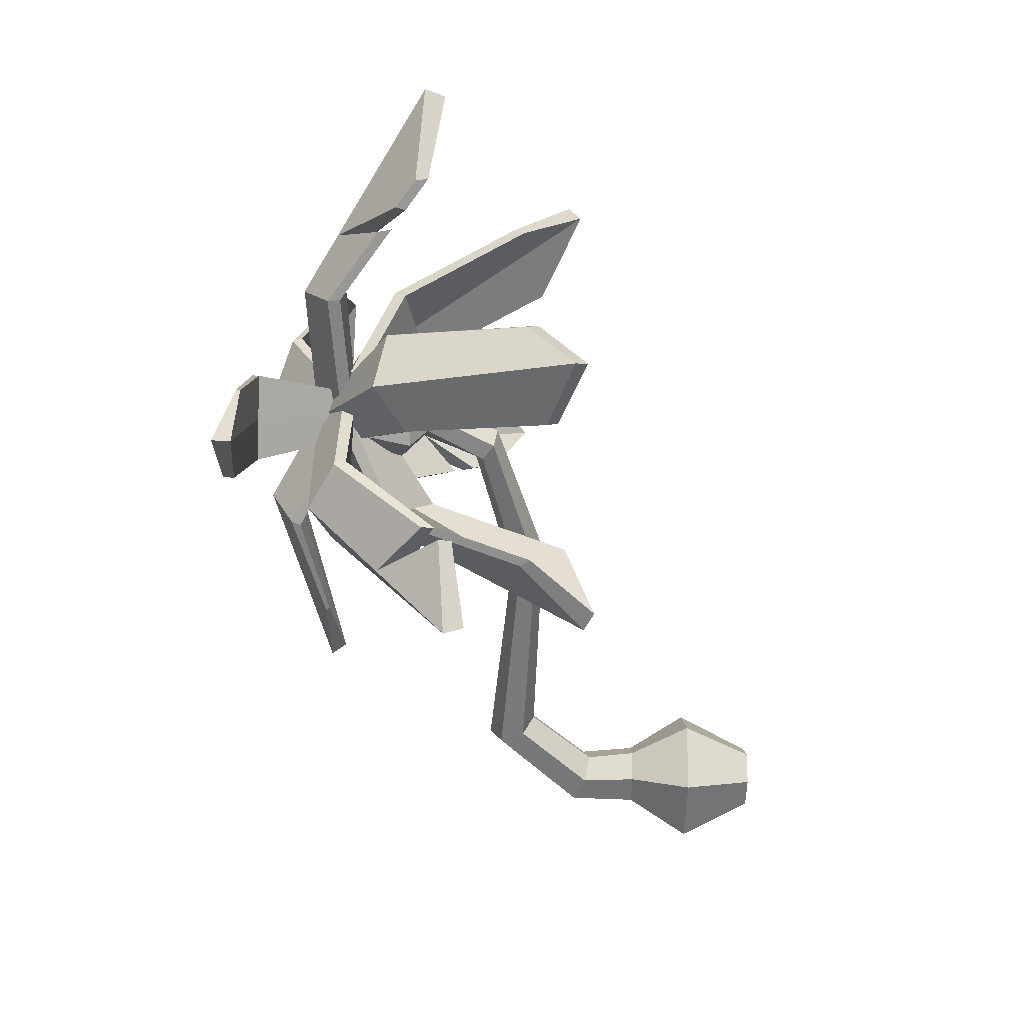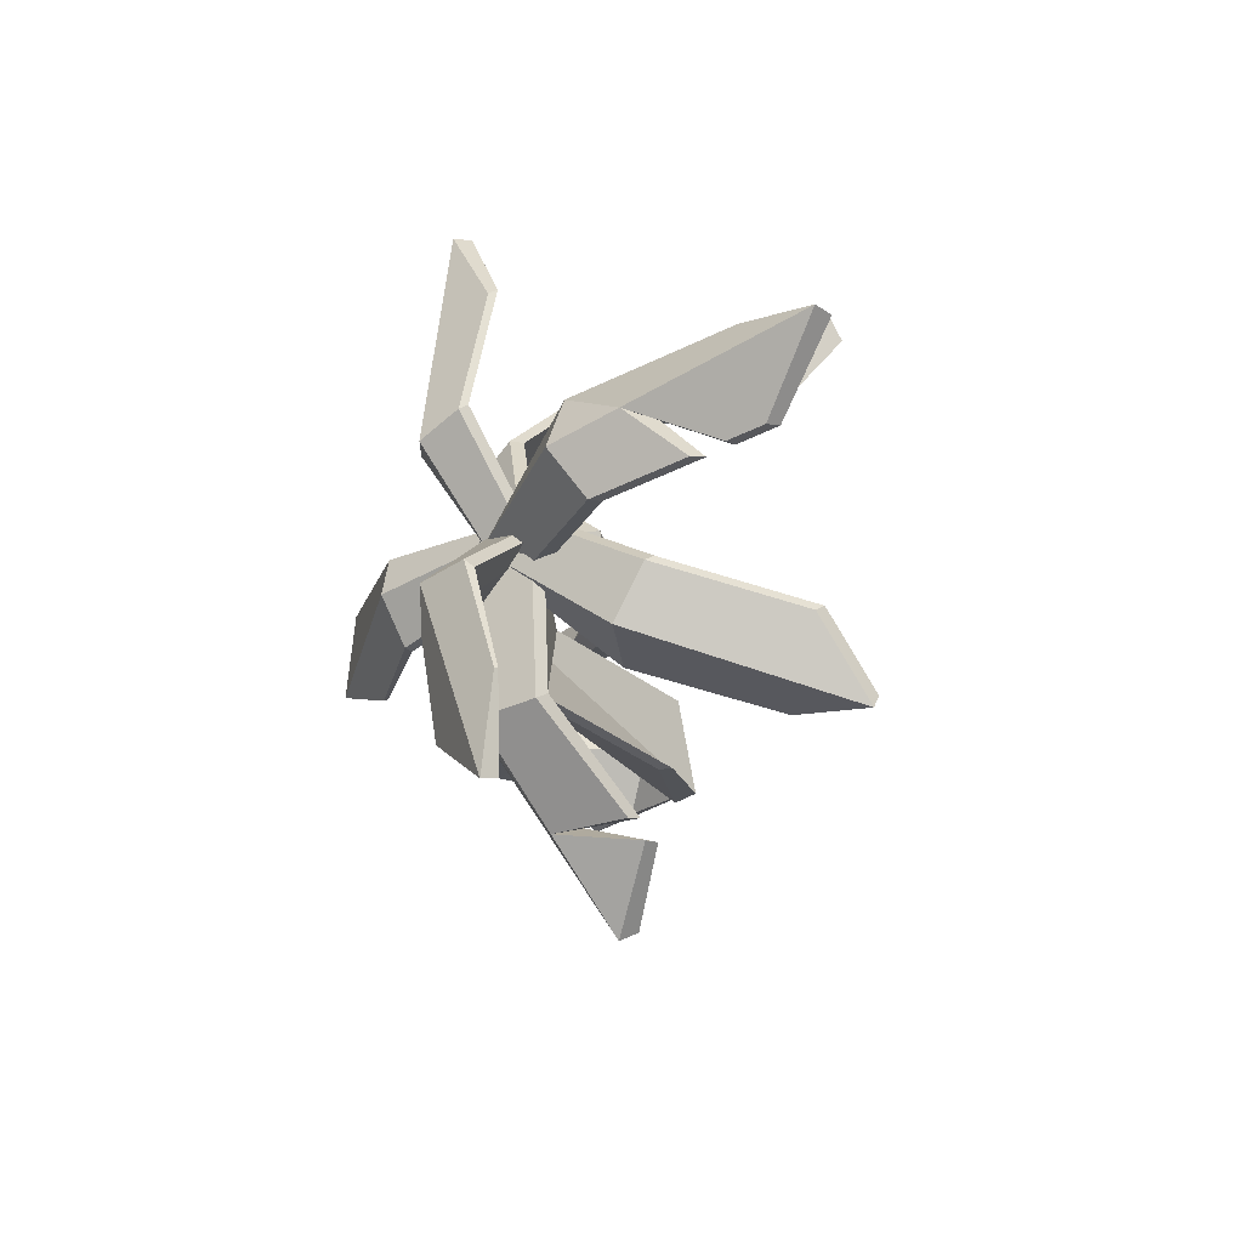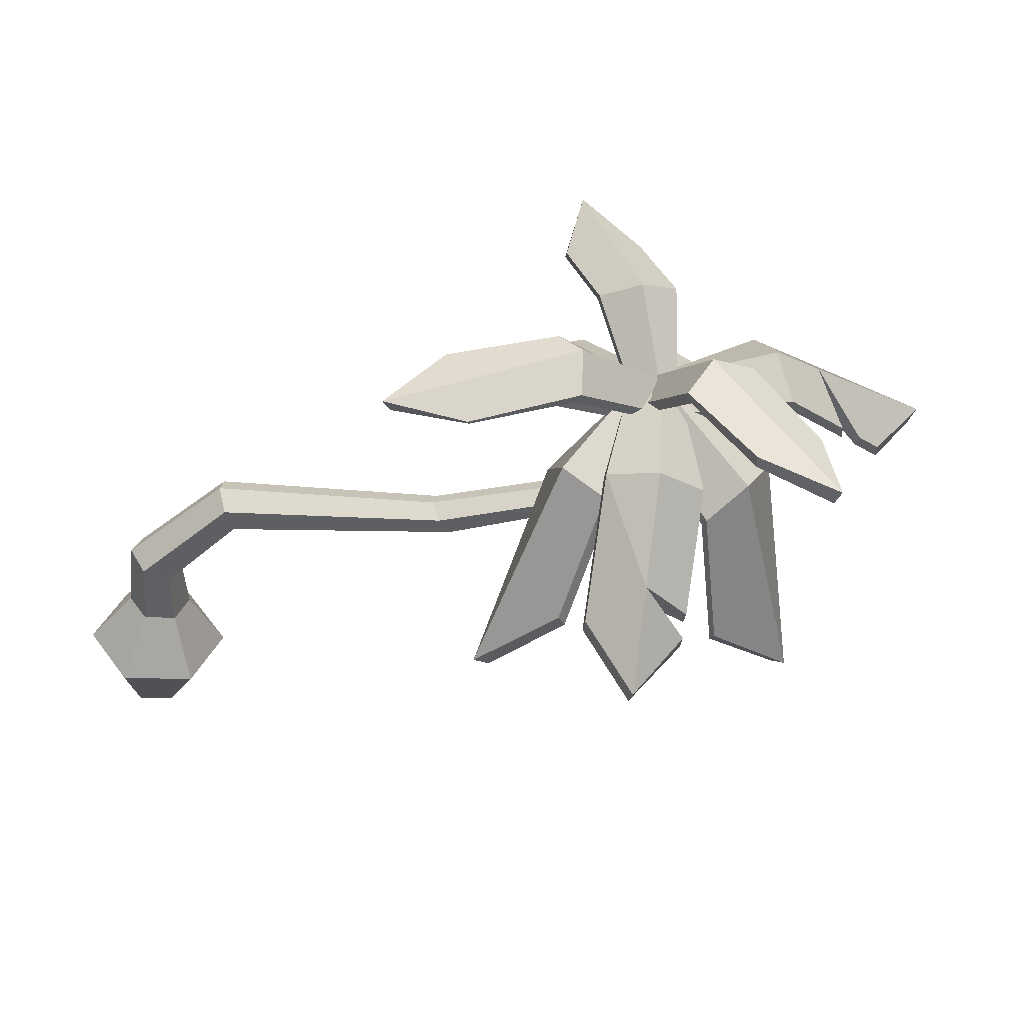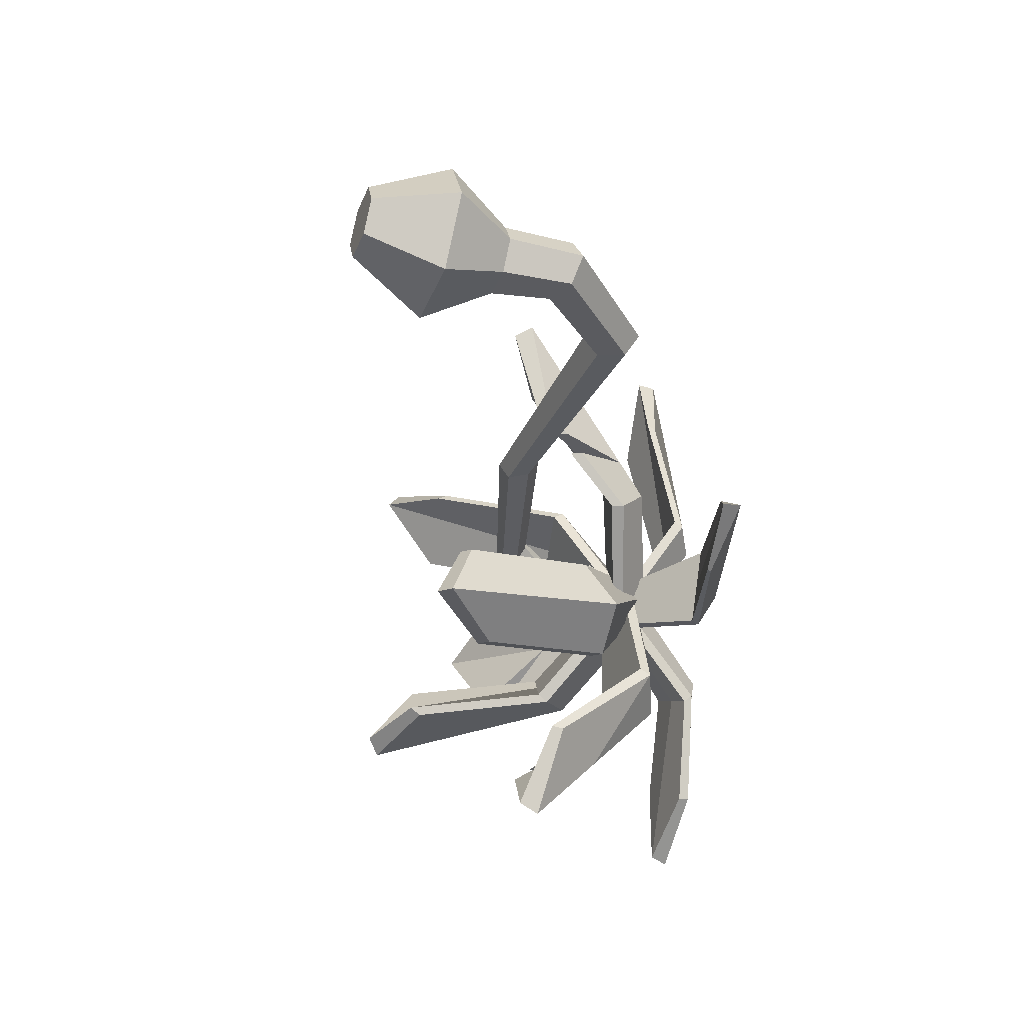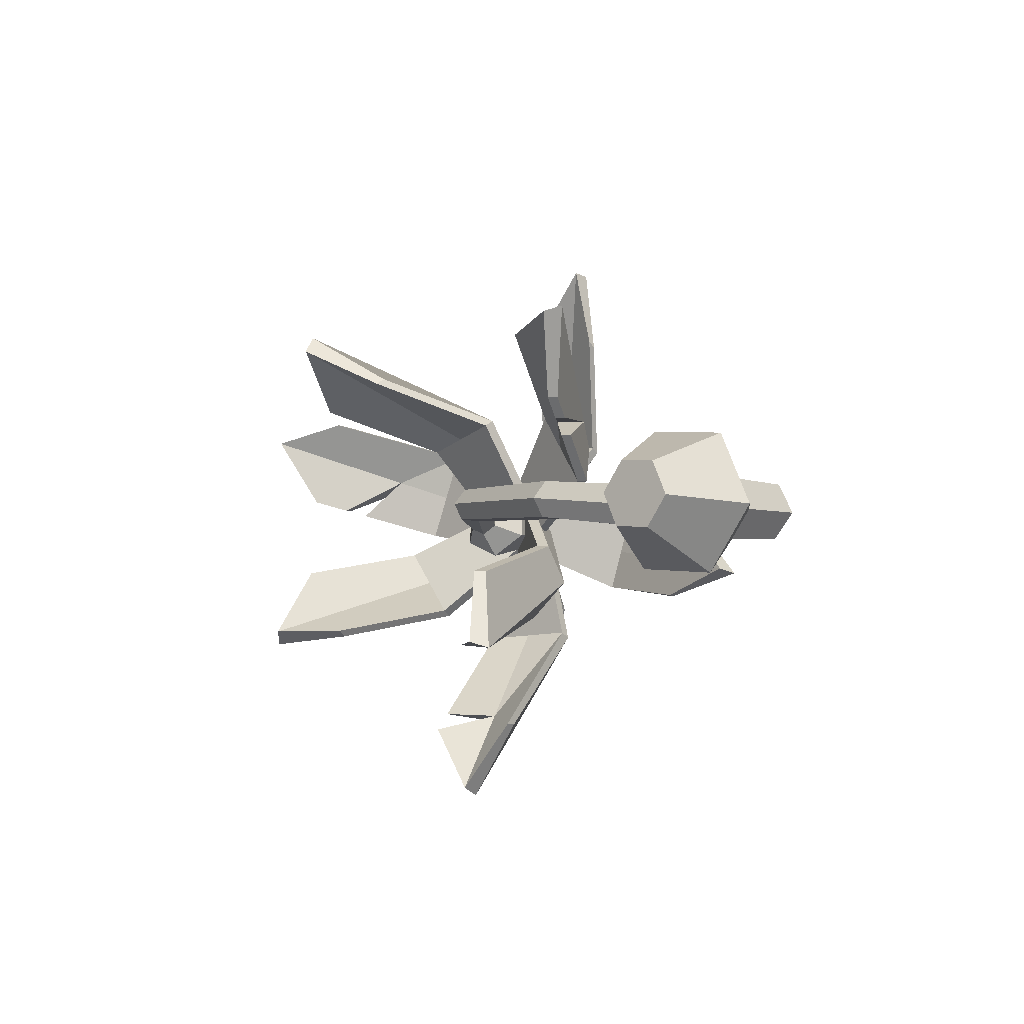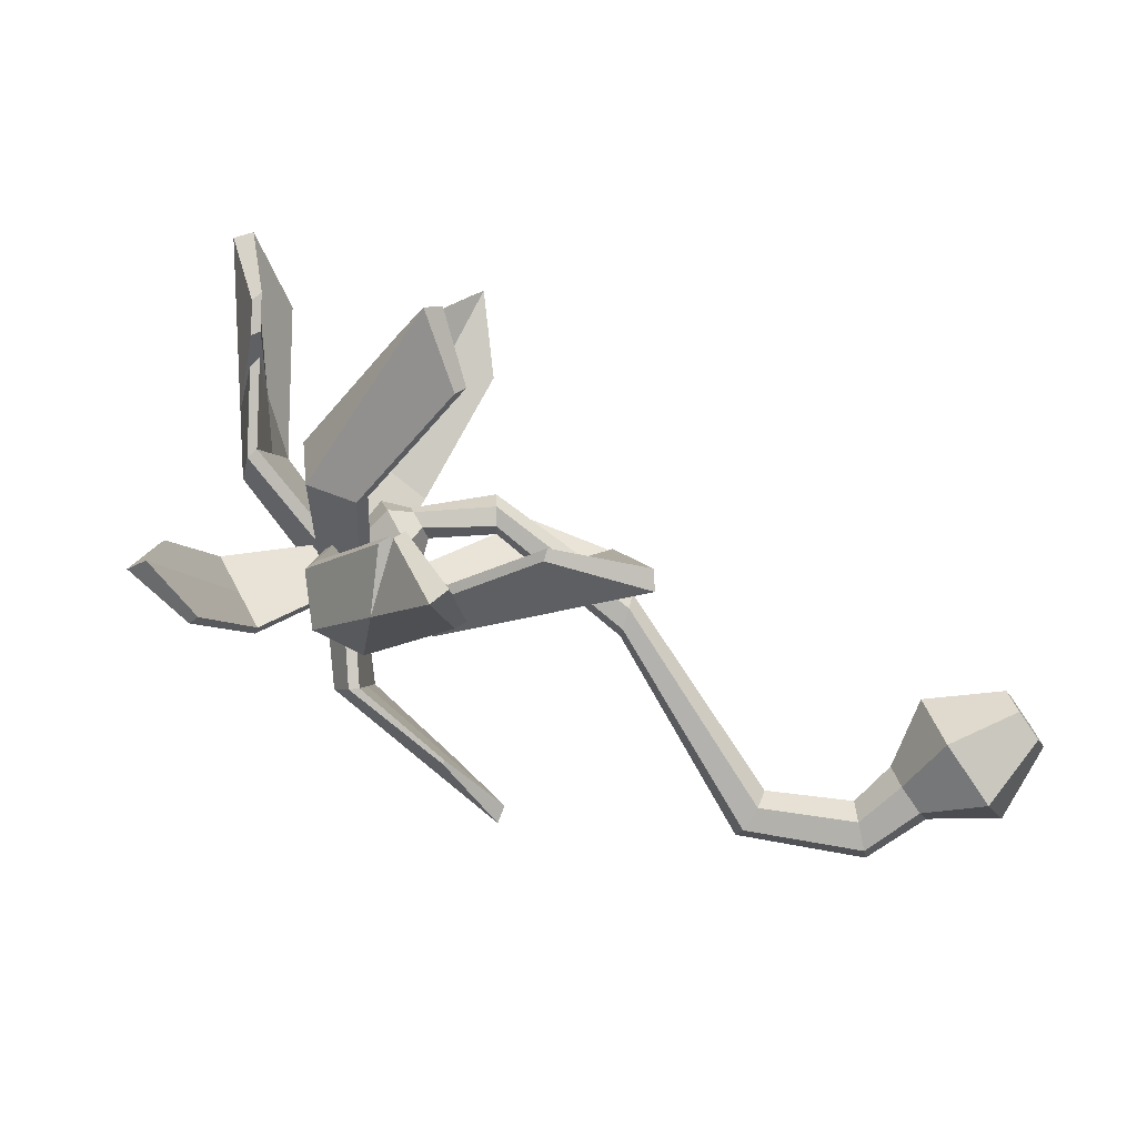
<metadata>
{"format":"obj","ext":"obj","renderer":"f3d","projection":"perspective","resolution":1024,"background":"white","views":[{"elev":-49.5,"azim":-91.8,"up":"+Z"},{"elev":-15.4,"azim":-121.5,"up":"+Z"},{"elev":-45.6,"azim":171.6,"up":"+Z"},{"elev":-41.4,"azim":69.5,"up":"+Z"},{"elev":-6.9,"azim":39.0,"up":"+Z"},{"elev":-75.1,"azim":-55.4,"up":"+Z"}]}
</metadata>
<code>
v -57.94 45.82 0.9211
v -88.12 37.07 9.264
v -57.79 47.33 0.8482
v -87.98 38.58 9.191
v -55.38 47.41 7.28
v -83.79 38.72 20.36
v -55.53 45.9 7.353
v -83.94 37.21 20.43
v -94.82 37.76 18.69
v -56.31 50.53 3.857
v -56.75 45.86 4.082
v -94.02 35.33 18.42
v -71.38 52.24 9.443
v -73.74 49.02 4.109
v -73.89 47.51 4.182
v -71.83 47.57 9.669
v -69.7 47.65 15.35
v -69.55 49.15 15.27
v -52.97 46.02 4.164
v -48.97 33.8 -24.03
v -53.04 47.53 4.19
v -49.05 35.32 -24
v -59.89 47.21 3.828
v -60.94 34.75 -24.63
v -59.82 45.69 3.803
v -60.87 33.24 -24.66
v -54.67 33.94 -33.6
v -56.56 50.55 4.068
v -56.34 45.86 3.986
v -54.61 31.59 -32.55
v -55.63 50.64 -13.32
v -49.68 48.05 -11.78
v -49.64 46.68 -11.13
v -55.49 46.4 -11.32
v -61.54 46.11 -11.51
v -61.59 47.48 -12.15
v -59.32 46.52 6.591
v -44.4 29.67 27.73
v -58.81 47.95 6.693
v -43.89 31.09 27.83
v -54.86 46.87 1.193
v -36.87 29.26 18.37
v -55.28 45.46 1.139
v -37.38 27.83 18.26
v -33.09 25.38 29.48
v -55.75 50.41 4.229
v -57.33 46 3.911
v -34.67 23.52 28.66
v -43.89 45.46 14.04
v -48.41 43.38 18.48
v -48.92 41.95 18.37
v -45.47 41.05 13.72
v -41.9 40.12 8.911
v -41.39 41.54 9.013
v -60 46.98 2.124
v -74.06 25.08 19.72
v -59.86 48.28 2.899
v -73.92 26.37 20.5
v -53.32 46.7 4.302
v -62.57 23.63 22.93
v -53.47 45.4 3.527
v -62.72 22.33 22.16
v -71.83 19.17 29.12
v -56.34 50.22 5.21
v -56.79 46.21 2.814
v -71.74 17.68 27.03
v -61.1 42.7 18.71
v -66.98 41.33 15.89
v -67.13 40.03 15.11
v -61.55 38.68 16.31
v -55.78 37.29 17.55
v -55.64 38.59 18.32
v -56.09 45.01 8.45
v -42.48 18.99 -4.903
v -55.13 46.18 8.4
v -41.52 20.16 -4.953
v -58.67 48.88 3.169
v -47.67 24.84 -14.03
v -59.64 47.71 3.221
v -48.63 23.67 -13.98
v -38.05 16.59 -15.04
v -54.84 49.95 5.722
v -57.83 46.34 5.88
v -40.16 15.33 -14.25
v -45.55 41.83 -4.715
v -44.55 37.08 -0.1482
v -45.51 35.91 -0.09769
v -48.54 38.21 -4.559
v -51.67 40.59 -9.174
v -50.7 41.76 -9.225
v -53.75 45.41 2.636
v -67.98 21.05 -11.43
v -54.05 46.73 1.954
v -68.27 22.38 -12.11
v -58.64 48.22 6.839
v -76.25 24.96 -3.634
v -58.35 46.9 7.521
v -75.95 23.64 -2.952
v -77.99 19.56 -12.96
v -56.93 50.23 2.927
v -56.01 46.14 5.038
v -76.75 18 -11.33
v -68.5 43.12 -5.845
v -63.96 39.08 -8.585
v -63.66 37.75 -7.904
v -67.58 39.02 -3.735
v -71.63 40.34 0.5763
v -71.93 41.66 -0.1049
v -64.9 58.51 -19.1
v -54.4 47.71 1.93
v -64.82 59.78 -18.88
v -59.21 47.74 5.257
v -73.22 58.42 -13.19
v -59.76 46.87 4.47
v -73.12 57.94 -13.16
v -74.09 60.17 -23.71
v -55.62 49.54 5.213
v -57.32 46.86 2.779
v -73.66 58.05 -23.32
v -60.81 59.75 -2.431
v -57.85 57.92 -6.916
v -58.4 57.05 -7.703
v -62.5 57.07 -4.864
v -66.75 57.09 -1.928
v -66.21 57.96 -1.141
v -59.29 46.78 5.561
v -55.26 48.78 31.71
v -59.31 47.88 4.929
v -55.27 49.88 31.08
v -53.7 47.31 3.811
v -45.54 48.87 29.14
v -53.69 46.2 4.443
v -45.52 47.77 29.77
v -47.76 50.05 39.85
v -56.57 49.91 3.056
v -56.54 46.5 5.011
v -47.94 47.91 40.05
v -53.65 56.51 14.5
v -58.41 54.69 16.78
v -58.4 53.59 17.41
v -53.61 53.1 16.46
v -48.66 52.59 15.47
v -48.67 53.69 14.84
v -54.8 46.62 6.698
v -29.93 50.18 3.012
v -55.4 47.76 6.788
v -29.75 51.44 2.808
v -56.96 47.39 1.16
v -32.8 49.45 -6.758
v -56.35 46.25 1.069
v -33 49.04 -6.6
v -22.51 49.01 -4.236
v -57.43 49.96 4.212
v -55.56 46.44 3.931
v -23.65 47.22 -3.661
v -45.79 56.4 0.6169
v -43.21 54.33 5.229
v -42.6 53.19 5.138
v -43.93 52.87 0.3352
v -45.3 52.55 -4.633
v -45.9 53.69 -4.542
v 1.185 -8.832 2.259
v 5.204 -8.832 1.844
v 6.855 -8.832 -1.847
v 4.484 -8.832 -5.121
v 0.4641 -8.832 -4.705
v -1.187 -8.832 -1.015
v -56.29 50 5.583
v -54.56 50.19 4.719
v -54.36 49.75 2.841
v -55.9 49.13 1.827
v -57.62 48.94 2.691
v -57.82 49.38 4.569
v 2.835 -8.832 -1.431
v -2.272 0 -8.482
v 6.389 0 -9.378
v 11.49 0 -2.327
v 7.941 0 5.621
v -0.7205 0 6.517
v -5.826 0 -0.5349
v 0.5718 7.403 -4.554
v 4.409 7.403 -4.951
v 6.67 7.403 -1.828
v 5.097 7.403 1.693
v 1.259 7.403 2.09
v -1.002 7.403 -1.034
v -33.98 22.33 1.698
v -32.3 24.38 1.524
v -31.23 25.4 3.723
v -31.83 24.38 6.094
v -33.51 22.33 6.268
v -34.59 21.31 4.07
v -55.13 42 -23.81
v -61.05 36.8 -22.63
v -60.98 35.34 -22.5
v -55.01 38.4 -22.79
v -84.81 40.9 8.061
v -81.95 43 7.041
v -78.01 48.15 12.06
v -77.83 44.26 12.04
v -82.26 41.37 7.173
v -84.53 39.71 7.983
v -38.85 34.64 14.27
v -37.93 32.16 16.16
v -41.73 41.44 17.13
v -38.48 30.81 15.99
v -39.38 33.27 14.12
v -43.25 37.44 16.8
v -54.24 37.5 5.462
v -53.98 37.14 3.384
v -55.65 36.72 2.186
v -57.58 36.66 3.066
v -57.84 37.02 5.144
v -56.17 37.45 6.343
v -60.34 39.59 6.185
v -59.77 38.71 1.445
v -55.38 38.91 -0.598
v -51.55 39.99 2.1
v -52.13 40.88 6.842
v -56.52 40.68 8.884
v -3.841 27.48 0.07742
v -4.784 25.99 -2.657
v -6.092 23.01 -2.521
v -6.456 21.53 0.348
v -5.512 23.01 3.082
v -4.204 25.99 2.947
v -50.39 30.04 7.048
v -49.55 30.51 4.891
v -50.64 29.66 3.015
v -52.57 28.34 3.295
v -53.41 27.87 5.451
v -52.32 28.72 7.328
v 5.535 15.4 1.787
v 6.856 16.08 -1.456
v 4.899 15.4 -4.359
v 1.616 14.04 -4.02
v 0.2942 13.36 -0.777
v 2.252 14.04 2.126
f 15 201 198 14
f 14 198 199 13
f 18 6 8 17
f 16 200 201 15
f 2 12 9 4
f 11 1 3 10
f 18 13 199
f 7 11 10 5
f 17 8 12 200
f 9 12 8 6
f 3 14 13 10
f 1 15 14 3
f 11 16 15 1
f 7 17 16 11
f 5 18 17 7
f 10 13 18 5
f 33 20 22 32
f 32 22 27 193
f 36 194 195 35
f 34 196 33
f 20 30 27 22
f 29 19 21 28
f 24 193 27
f 25 29 28 23
f 27 30 26 24
f 21 32 31 28
f 19 33 32 21
f 29 34 33 19
f 25 35 34 29
f 23 36 35 25
f 28 31 36 23
f 51 38 40 50
f 50 40 45 205 49
f 54 203 207 53
f 52 208 48 38 51
f 38 48 45 40
f 47 37 39 46
f 204 205 45 42
f 43 47 46 41
f 53 207 208 52
f 45 48 44 42
f 39 50 49 46
f 37 51 50 39
f 47 52 51 37
f 43 53 52 47
f 41 54 53 43
f 46 49 54 41
f 69 56 58 68
f 68 58 63 67
f 72 60 62 71
f 70 66 56 69
f 56 66 63 58
f 65 55 57 64
f 72 67 63 60
f 61 65 64 59
f 71 62 66 70
f 63 66 62 60
f 57 68 67 64
f 55 69 68 57
f 65 70 69 55
f 61 71 70 65
f 59 72 71 61
f 64 67 72 59
f 87 74 76 86
f 86 76 81 85
f 90 78 80 89
f 88 84 74 87
f 74 84 81 76
f 83 73 75 82
f 90 85 81 78
f 79 83 82 77
f 89 80 84 88
f 81 84 80 78
f 75 86 85 82
f 73 87 86 75
f 83 88 87 73
f 79 89 88 83
f 77 90 89 79
f 82 85 90 77
f 105 92 94 104
f 104 94 99 103
f 108 96 98 107
f 106 102 92 105
f 92 102 99 94
f 101 91 93 100
f 108 103 99 96
f 97 101 100 95
f 107 98 102 106
f 99 102 98 96
f 93 104 103 100
f 91 105 104 93
f 101 106 105 91
f 97 107 106 101
f 95 108 107 97
f 100 103 108 95
f 122 109 111 121
f 121 111 116 120
f 125 113 115 124
f 123 119 109 122
f 109 119 116 111
f 118 41 110 117
f 125 120 116 113
f 114 118 117 112
f 124 115 119 123
f 116 119 115 113
f 110 121 120 117
f 41 122 121 110
f 118 123 122 41
f 114 124 123 118
f 112 125 124 114
f 117 120 125 112
f 140 127 129 139
f 139 129 134 138
f 143 131 133 142
f 141 137 127 140
f 127 137 134 129
f 136 126 128 135
f 143 138 134 131
f 132 136 135 130
f 142 133 137 141
f 134 137 133 131
f 128 139 138 135
f 126 140 139 128
f 136 141 140 126
f 132 142 141 136
f 130 143 142 132
f 135 138 143 130
f 158 145 147 157
f 157 147 152 156
f 161 149 151 160
f 159 155 145 158
f 145 155 152 147
f 154 144 146 153
f 161 156 152 149
f 150 154 153 148
f 160 151 155 159
f 152 155 151 149
f 146 157 156 153
f 144 158 157 146
f 154 159 158 144
f 150 160 159 154
f 148 161 160 150
f 153 156 161 148
f 162 163 178 179
f 163 164 177 178
f 164 165 176 177
f 165 166 175 176
f 166 167 180 175
f 167 162 179 180
f 163 162 174
f 164 163 174
f 165 164 174
f 166 165 174
f 167 166 174
f 162 167 174
f 176 175 181 182
f 177 176 182 183
f 178 177 183 184
f 179 178 184 185
f 180 179 185 186
f 175 180 186 181
f 222 223 187 188
f 221 222 188 189
f 226 221 189 190
f 225 226 190 191
f 224 225 191 192
f 223 224 192 187
f 211 212 216 217
f 210 211 217 218
f 209 210 218 219
f 214 209 219 220
f 213 214 220 215
f 212 213 215 216
f 36 31 193 194
f 195 194 193 196
f 196 26 30
f 35 195 196 34
f 24 26 196 193
f 32 193 31
f 33 196 30 20
f 199 197 4 9
f 199 200 202 197
f 202 200 12 2
f 197 202 2 4
f 198 201 200 199
f 18 199 9 6
f 17 200 16
f 54 49 205 203
f 206 204 42 44
f 208 206 44 48
f 207 203 205 208
f 204 206 208 205
f 227 228 210 209
f 228 229 211 210
f 229 230 212 211
f 230 231 213 212
f 231 232 214 213
f 232 227 209 214
f 216 215 173 172
f 217 216 172 171
f 218 217 171 170
f 219 218 170 169
f 220 219 169 168
f 215 220 168 173
f 234 235 222 221
f 235 236 223 222
f 236 237 224 223
f 237 238 225 224
f 238 233 226 225
f 233 234 221 226
f 190 189 228 227
f 189 188 229 228
f 188 187 230 229
f 187 192 231 230
f 192 191 232 231
f 191 190 227 232
f 184 183 234 233
f 183 182 235 234
f 182 181 236 235
f 181 186 237 236
f 186 185 238 237
f 185 184 233 238

</code>
